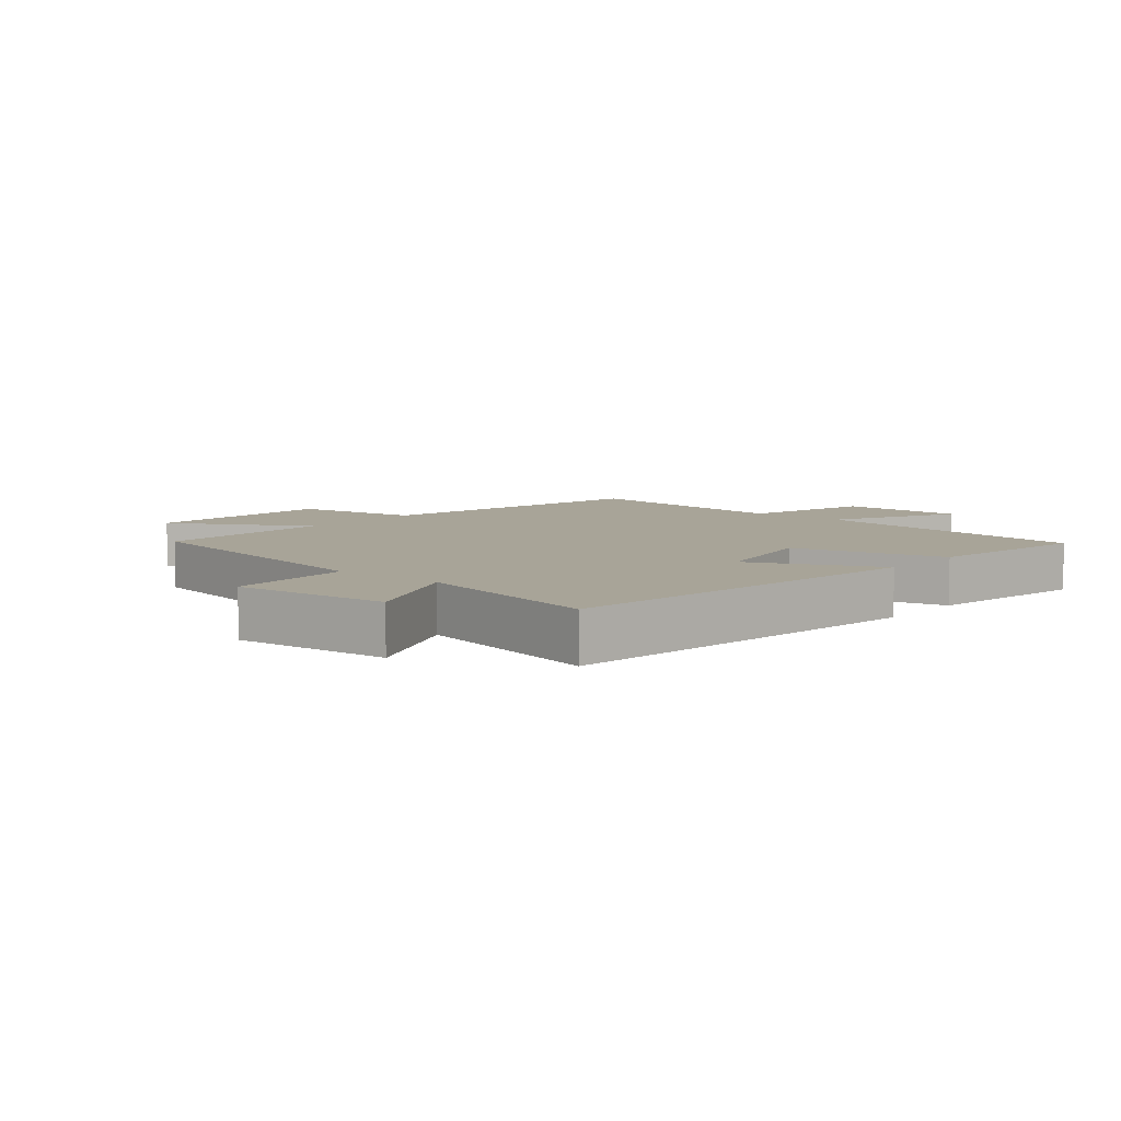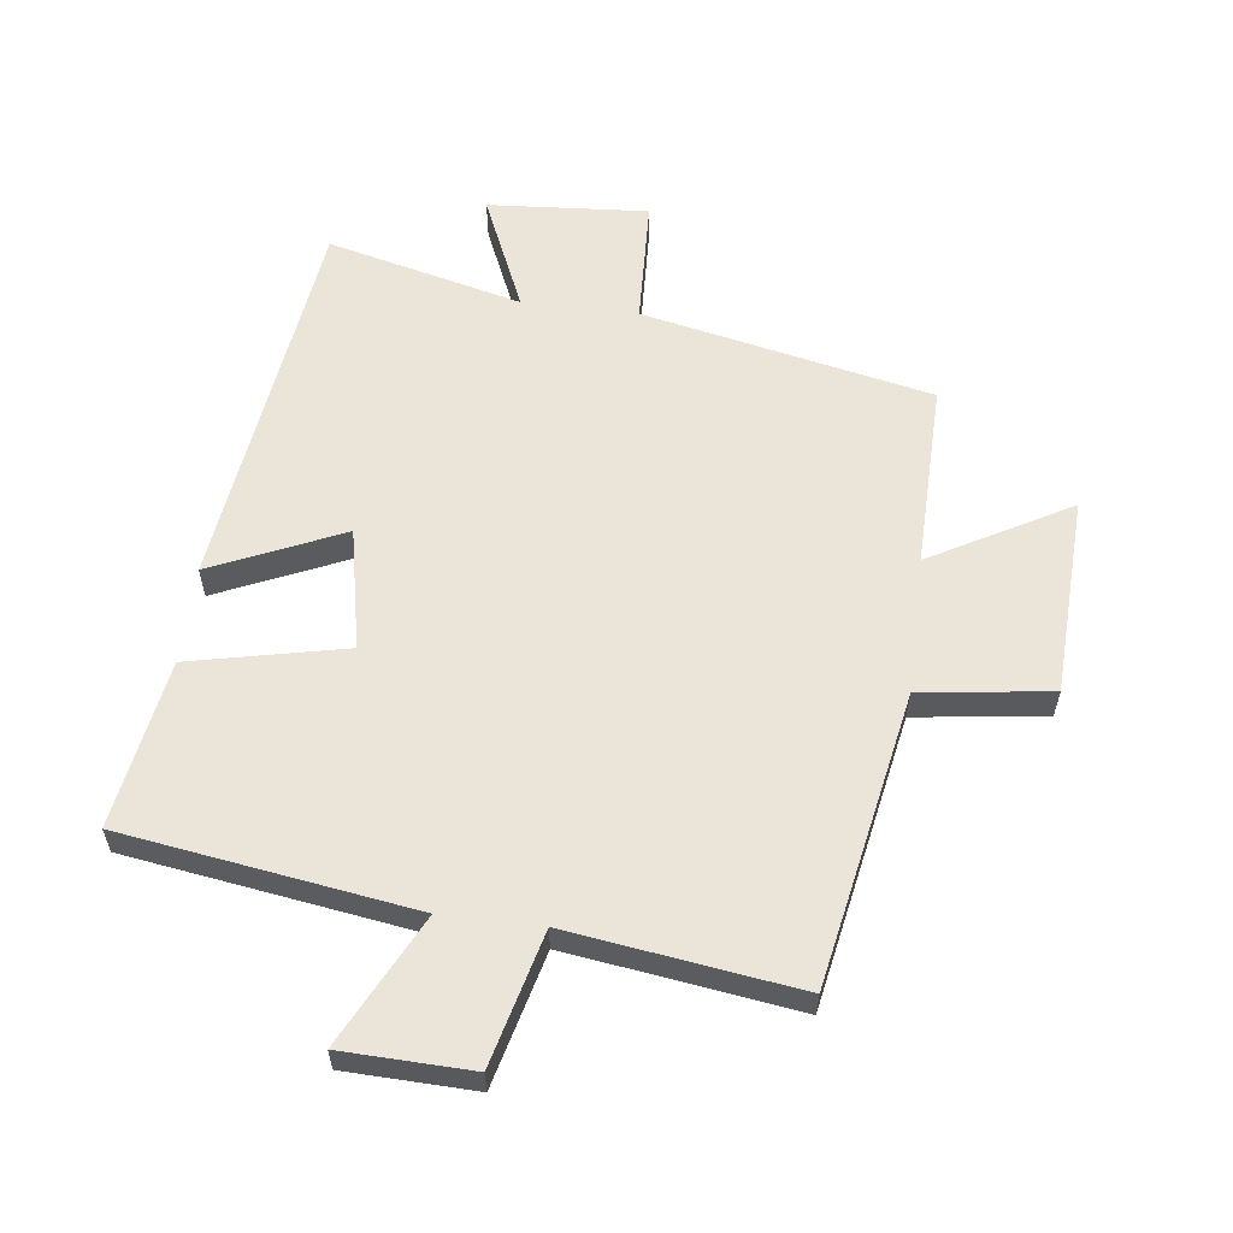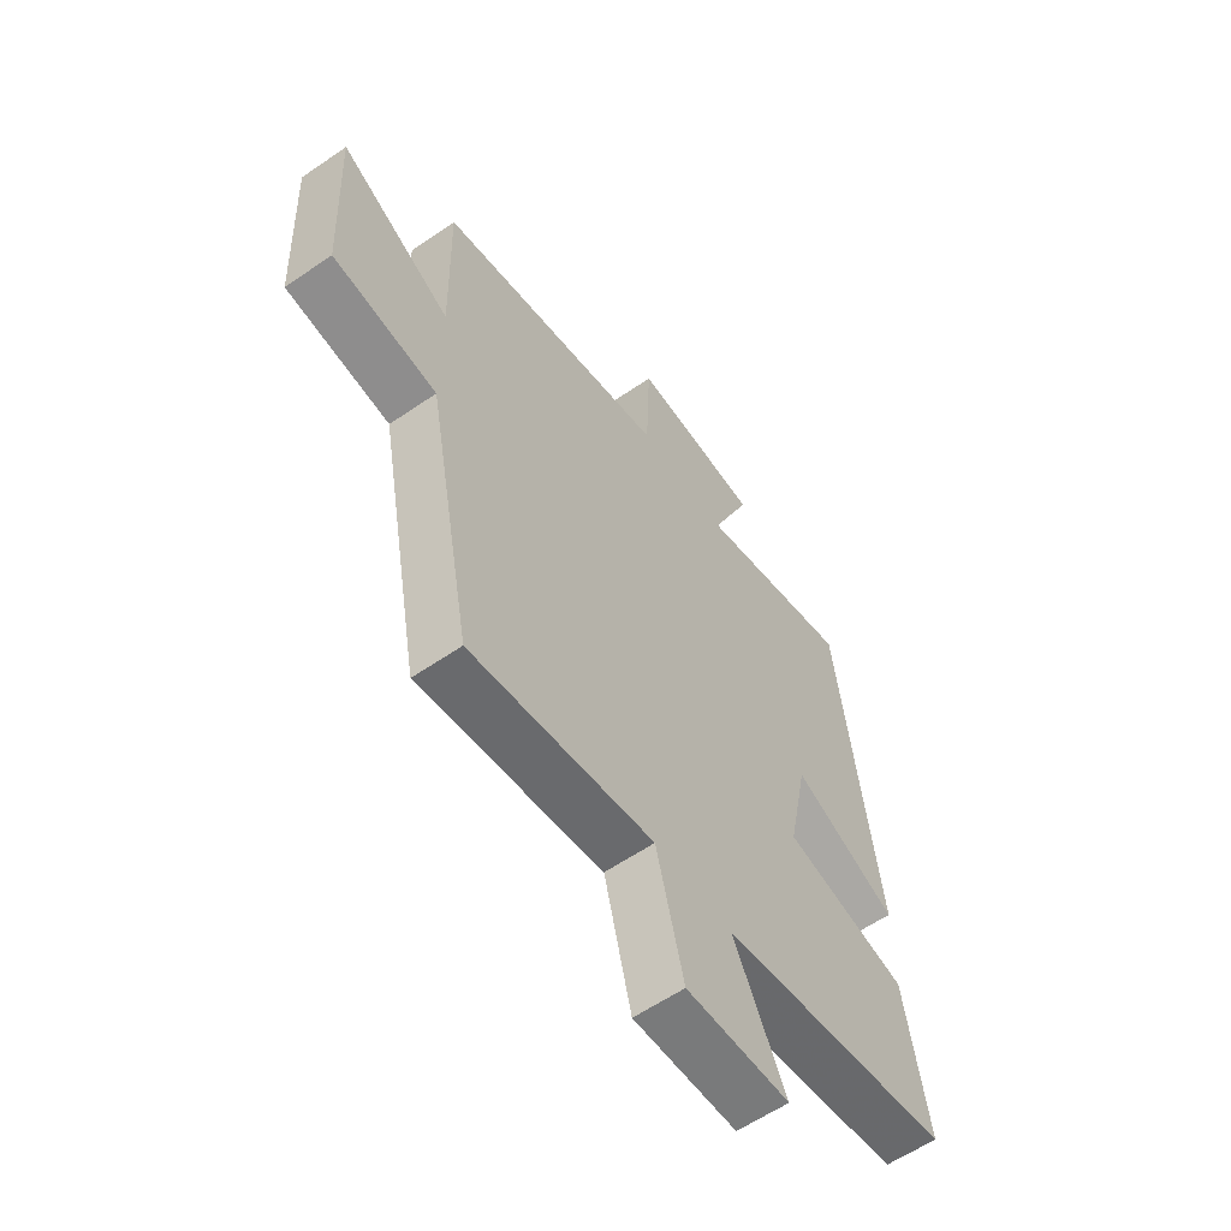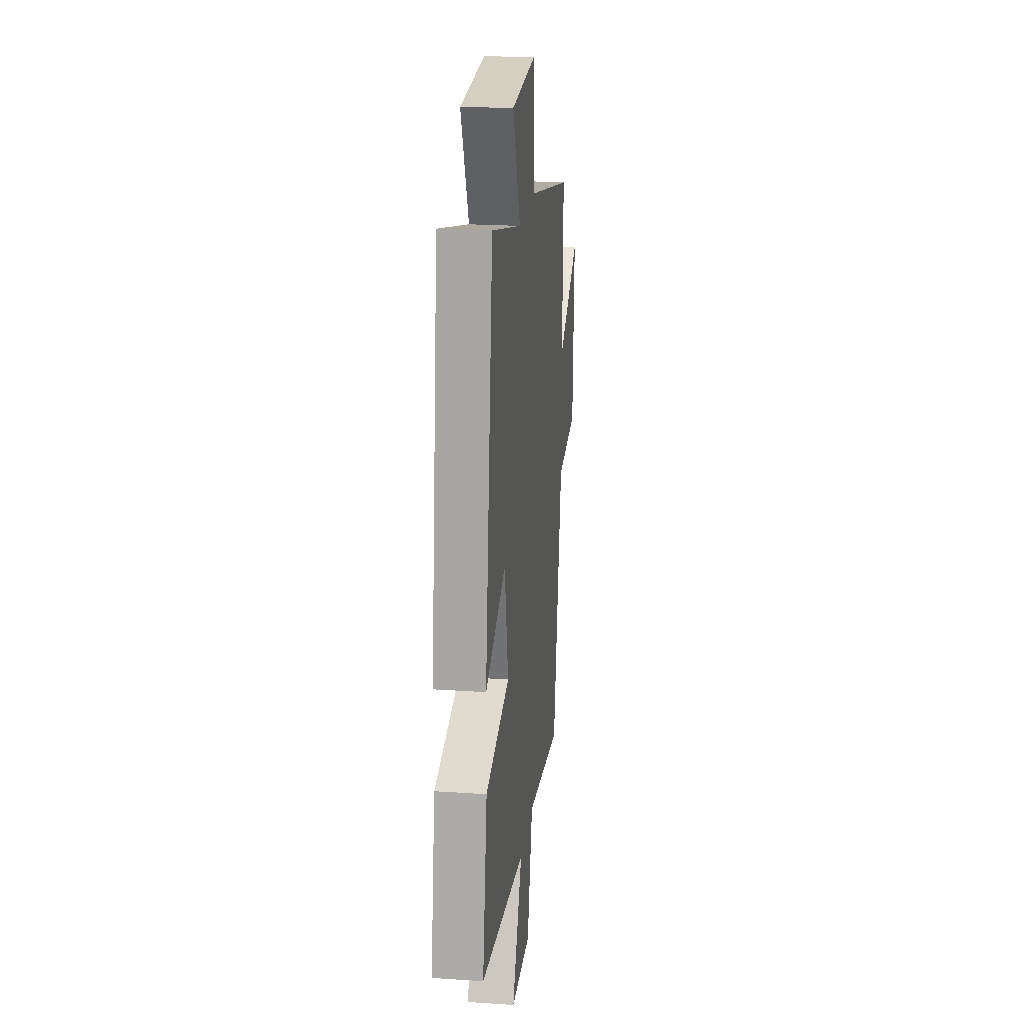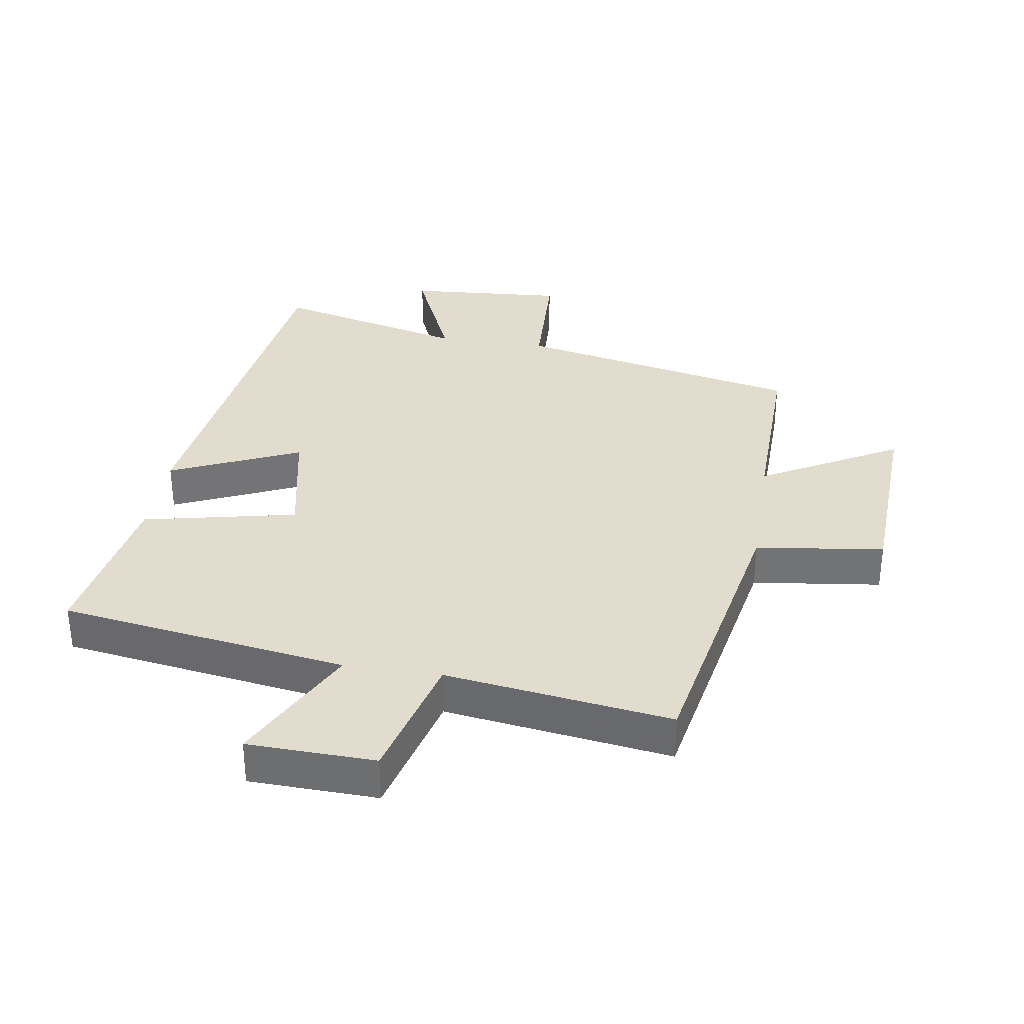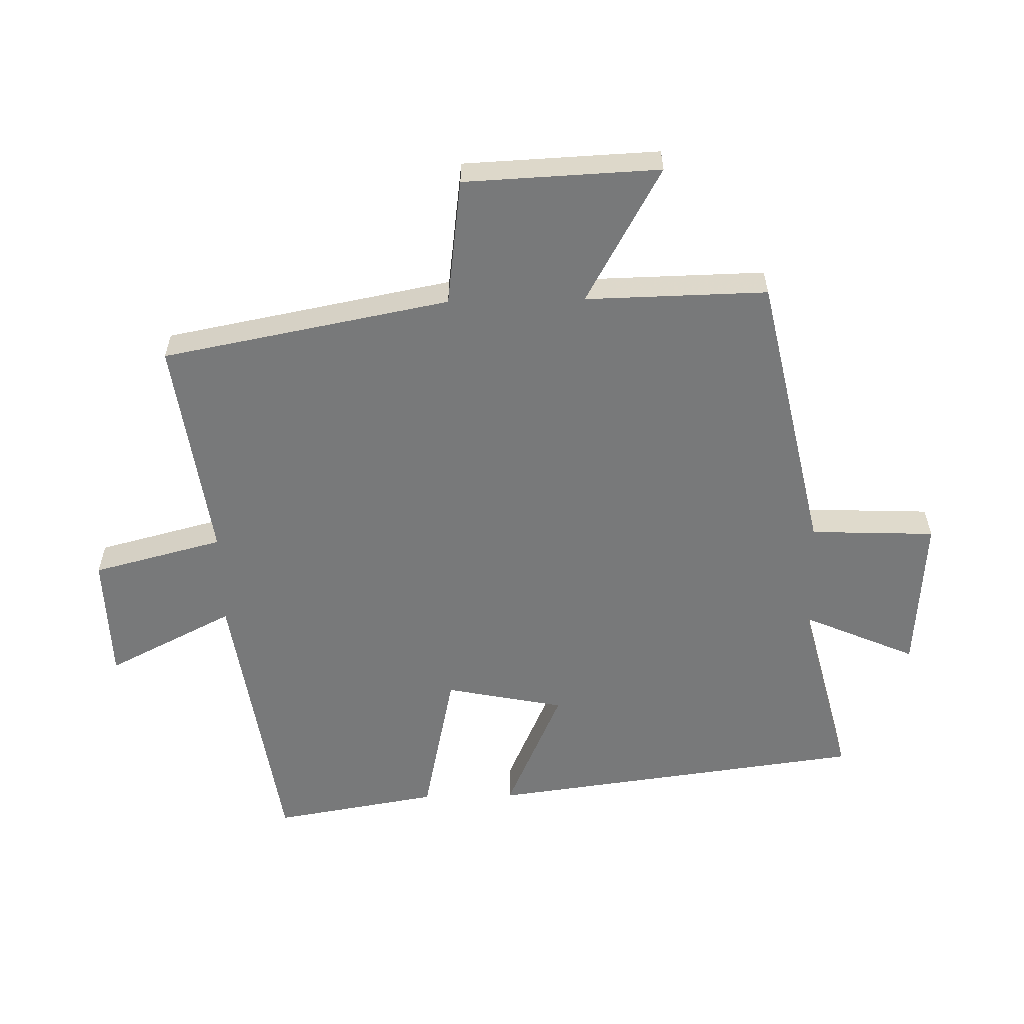
<metadata>
{"format":"obj","ext":"obj","renderer":"f3d","projection":"perspective","resolution":1024,"background":"white","views":[{"elev":7.0,"azim":39.6,"up":"+Y"},{"elev":58.9,"azim":-173.0,"up":"+Y"},{"elev":-59.3,"azim":-54.7,"up":"+Z"},{"elev":21.9,"azim":96.7,"up":"+Z"},{"elev":34.0,"azim":-171.1,"up":"+Y"},{"elev":-57.7,"azim":-88.8,"up":"+Y"}]}
</metadata>
<code>
v -0.506 0.07 0.405
v -0.058 0.07 0.5
v -0.05 0.07 0.697
v 0.198 0.07 0.679
v 0.12 0.07 0.5
v 0.422 0.07 0.575
v 0.5 0.07 -0.021
v 0.297 0.07 0.069
v 0.259 0.07 -0.119
v 0.5 0.07 -0.171
v 0.544 0.07 -0.432
v 0.093 0.07 -0.5
v 0.194 0.07 -0.7
v -0.006 0.07 -0.706
v -0.059 0.07 -0.5
v -0.413 0.07 -0.55
v -0.5 0.07 -0.096
v -0.702 0.07 -0.07
v -0.716 0.07 0.238
v -0.5 0.07 0.118
v -0.506 0 0.405
v -0.058 0 0.5
v -0.05 0 0.697
v 0.198 0 0.679
v 0.12 0 0.5
v 0.422 0 0.575
v 0.5 0 -0.021
v 0.297 0 0.069
v 0.259 0 -0.119
v 0.5 0 -0.171
v 0.544 0 -0.432
v 0.093 0 -0.5
v 0.194 0 -0.7
v -0.006 0 -0.706
v -0.059 0 -0.5
v -0.413 0 -0.55
v -0.5 0 -0.096
v -0.702 0 -0.07
v -0.716 0 0.238
v -0.5 0 0.118
f 17 18 19 20
f 15 16 17 20
f 15 20 1 2
f 12 13 14 15
f 11 12 15
f 10 11 15
f 9 10 15
f 15 2 3
f 9 15 3
f 8 9 3
f 5 6 7 8
f 5 8 3
f 3 4 5
f 40 39 38 37
f 40 37 36 35
f 22 21 40 35
f 35 34 33 32
f 35 32 31
f 35 31 30
f 35 30 29
f 23 22 35
f 23 35 29
f 23 29 28
f 28 27 26 25
f 23 28 25
f 25 24 23
f 1 21 22 2
f 2 22 23 3
f 3 23 24 4
f 4 24 25 5
f 5 25 26 6
f 6 26 27 7
f 7 27 28 8
f 8 28 29 9
f 9 29 30 10
f 10 30 31 11
f 11 31 32 12
f 12 32 33 13
f 13 33 34 14
f 14 34 35 15
f 15 35 36 16
f 16 36 37 17
f 17 37 38 18
f 18 38 39 19
f 19 39 40 20
f 20 40 21 1

</code>
